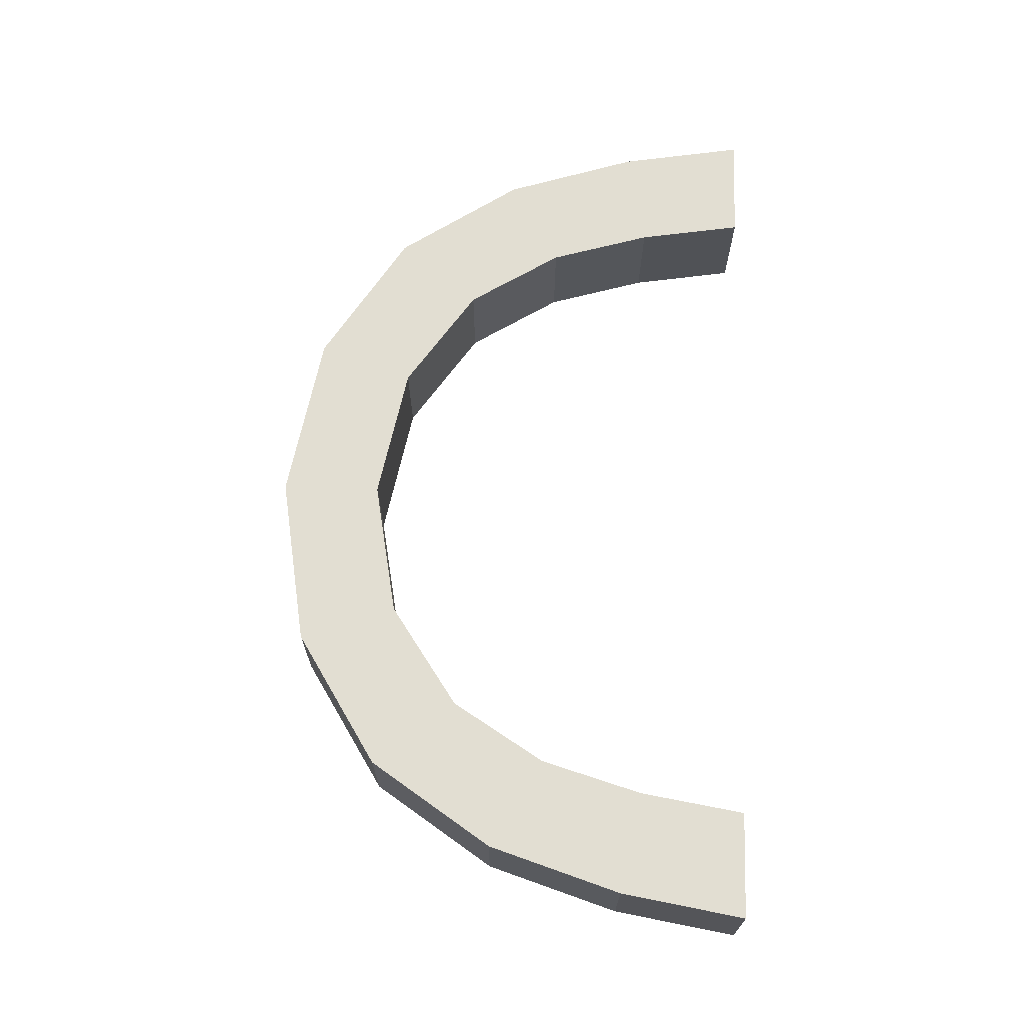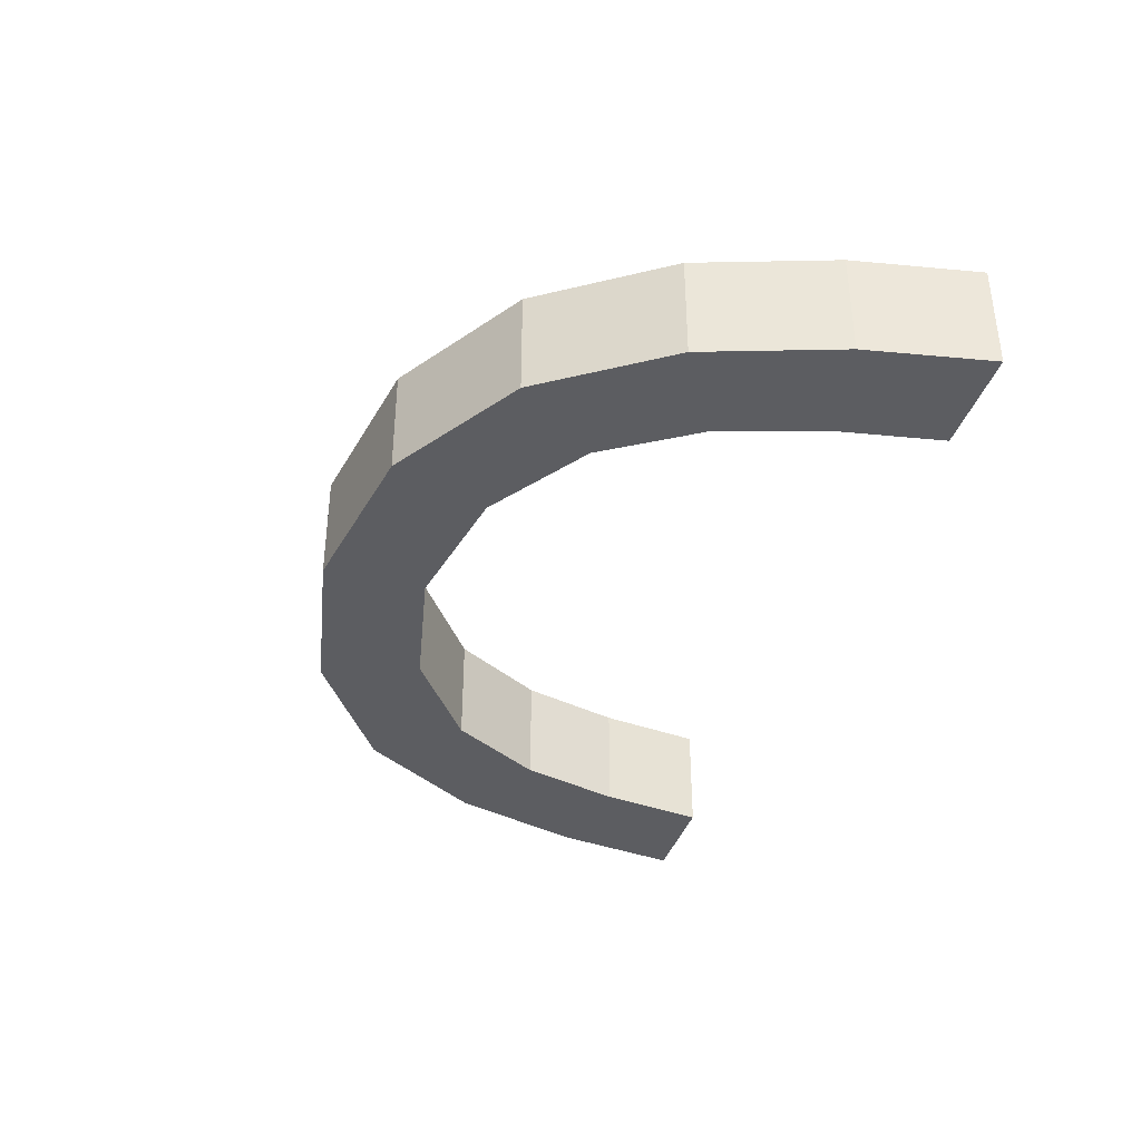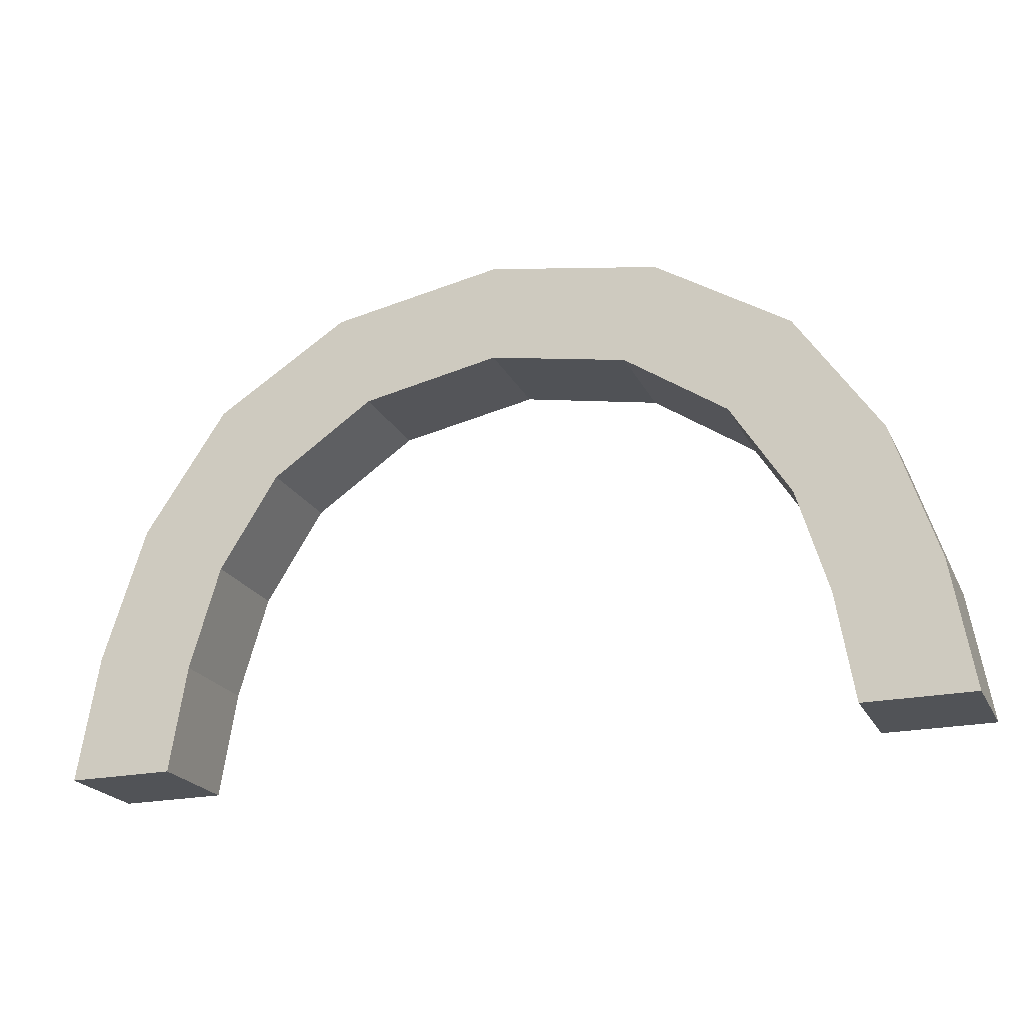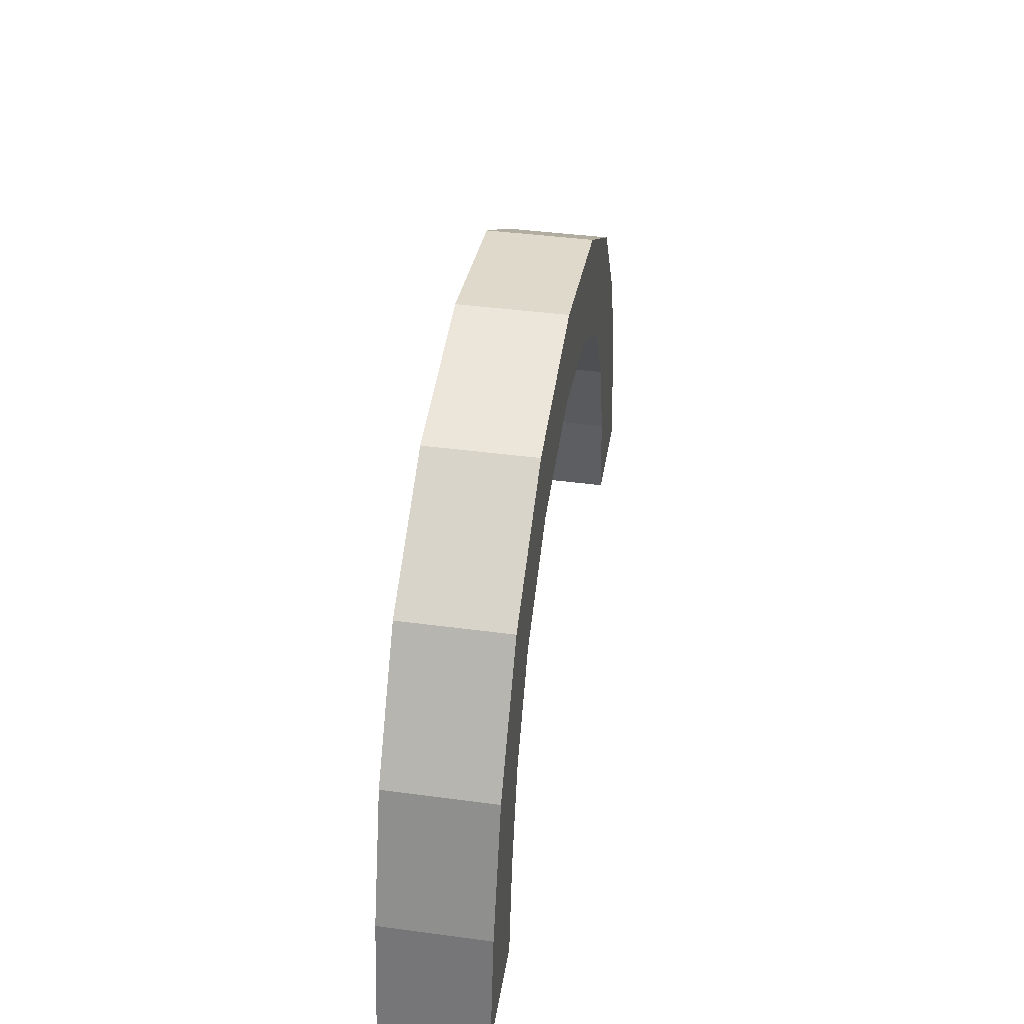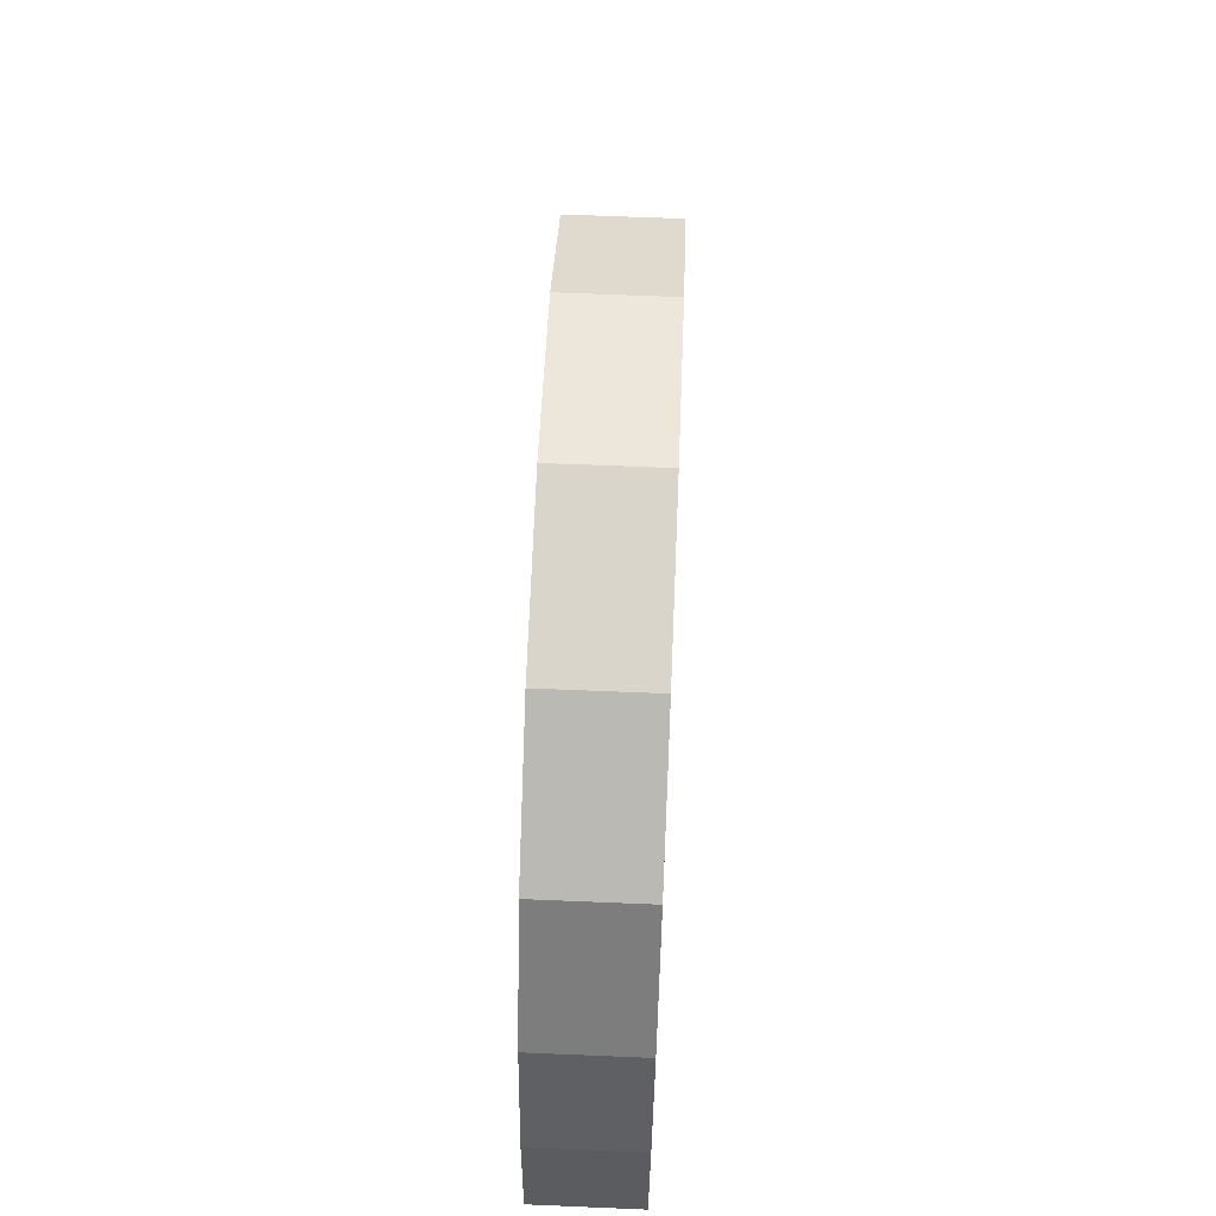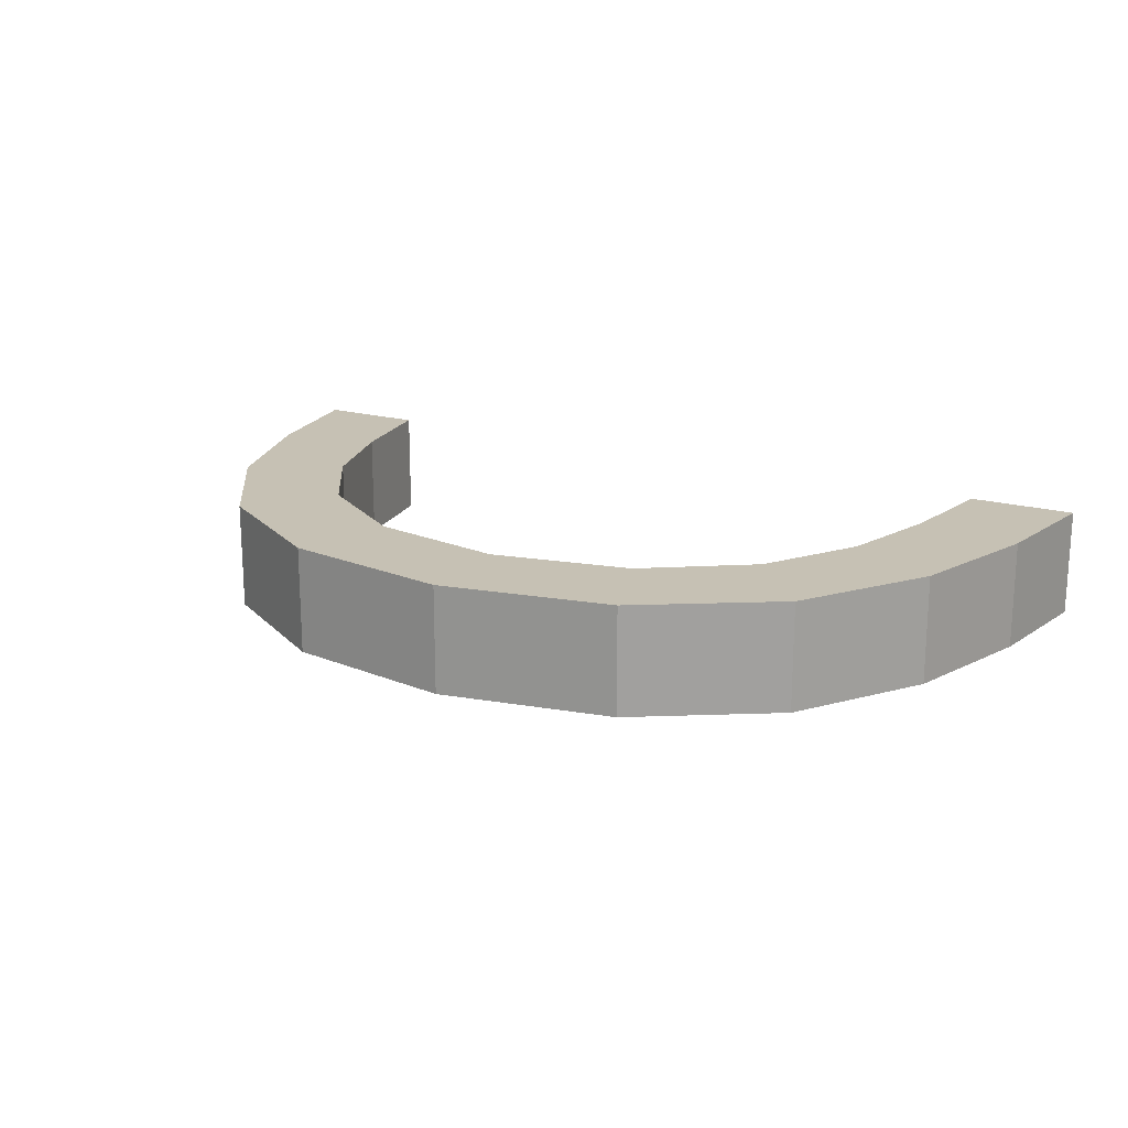
<metadata>
{"format":"obj","ext":"obj","renderer":"f3d","projection":"perspective","resolution":1024,"background":"white","views":[{"elev":67.9,"azim":-88.1,"up":"+Z"},{"elev":-37.1,"azim":-106.4,"up":"+Z"},{"elev":-21.7,"azim":20.5,"up":"+Y"},{"elev":41.3,"azim":99.2,"up":"+Y"},{"elev":64.5,"azim":92.4,"up":"+Y"},{"elev":18.5,"azim":-151.6,"up":"+Z"}]}
</metadata>
<code>
o 立方体_立方体.001
v -4.241 0 0.5
v -3.64 2.436 0.5
v -4.241 0 -0.5
v -3.64 2.436 -0.5
v -3.241 0 -0.5
v -2.796 1.949 -0.5
v -3.241 0 0.5
v -2.796 1.949 0.5
v -4.044 1.176 0.5
v -4.044 1.176 -0.5
v -3.08 0.9893 0.5
v -3.08 0.9893 -0.5
v -2.864 3.594 0.5
v -2.864 3.594 -0.5
v -2.246 2.824 -0.5
v -2.246 2.824 0.5
v -1.61 4.384 0.5
v -1.61 4.384 -0.5
v -1.29 3.475 -0.5
v -1.29 3.475 0.5
v 0 4.668 0.5
v 0 4.668 -0.5
v 0 3.721 -0.5
v 0 3.721 0.5
v 4.241 0 0.5
v 3.64 2.436 0.5
v 4.241 0 -0.5
v 3.64 2.436 -0.5
v 3.241 0 -0.5
v 2.796 1.949 -0.5
v 3.241 0 0.5
v 2.796 1.949 0.5
v 4.044 1.176 0.5
v 4.044 1.176 -0.5
v 3.08 0.9893 0.5
v 3.08 0.9893 -0.5
v 2.864 3.594 0.5
v 2.864 3.594 -0.5
v 2.246 2.824 -0.5
v 2.246 2.824 0.5
v 1.61 4.384 0.5
v 1.61 4.384 -0.5
v 1.29 3.475 -0.5
v 1.29 3.475 0.5
f 2 10 9
f 8 9 11
f 4 15 6
f 5 1 3
f 10 6 12
f 7 12 11
f 11 6 8
f 10 5 3
f 7 9 1
f 9 3 1
f 14 19 15
f 2 14 4
f 2 16 13
f 6 16 8
f 17 22 18
f 13 18 14
f 15 20 16
f 13 20 17
f 19 24 20
f 17 24 21
f 18 23 19
f 34 26 33
f 33 32 35
f 39 28 30
f 25 29 27
f 34 30 28
f 36 31 35
f 30 35 32
f 29 34 27
f 31 33 35
f 27 33 25
f 43 38 39
f 38 26 28
f 26 40 32
f 40 30 32
f 22 41 42
f 42 37 38
f 44 39 40
f 37 44 40
f 24 43 44
f 41 24 44
f 23 42 43
f 2 4 10
f 8 2 9
f 4 14 15
f 5 7 1
f 10 4 6
f 7 5 12
f 11 12 6
f 10 12 5
f 7 11 9
f 9 10 3
f 14 18 19
f 2 13 14
f 2 8 16
f 6 15 16
f 17 21 22
f 13 17 18
f 15 19 20
f 13 16 20
f 19 23 24
f 17 20 24
f 18 22 23
f 34 28 26
f 33 26 32
f 39 38 28
f 25 31 29
f 34 36 30
f 36 29 31
f 30 36 35
f 29 36 34
f 31 25 33
f 27 34 33
f 43 42 38
f 38 37 26
f 26 37 40
f 40 39 30
f 22 21 41
f 42 41 37
f 44 43 39
f 37 41 44
f 24 23 43
f 41 21 24
f 23 22 42

</code>
